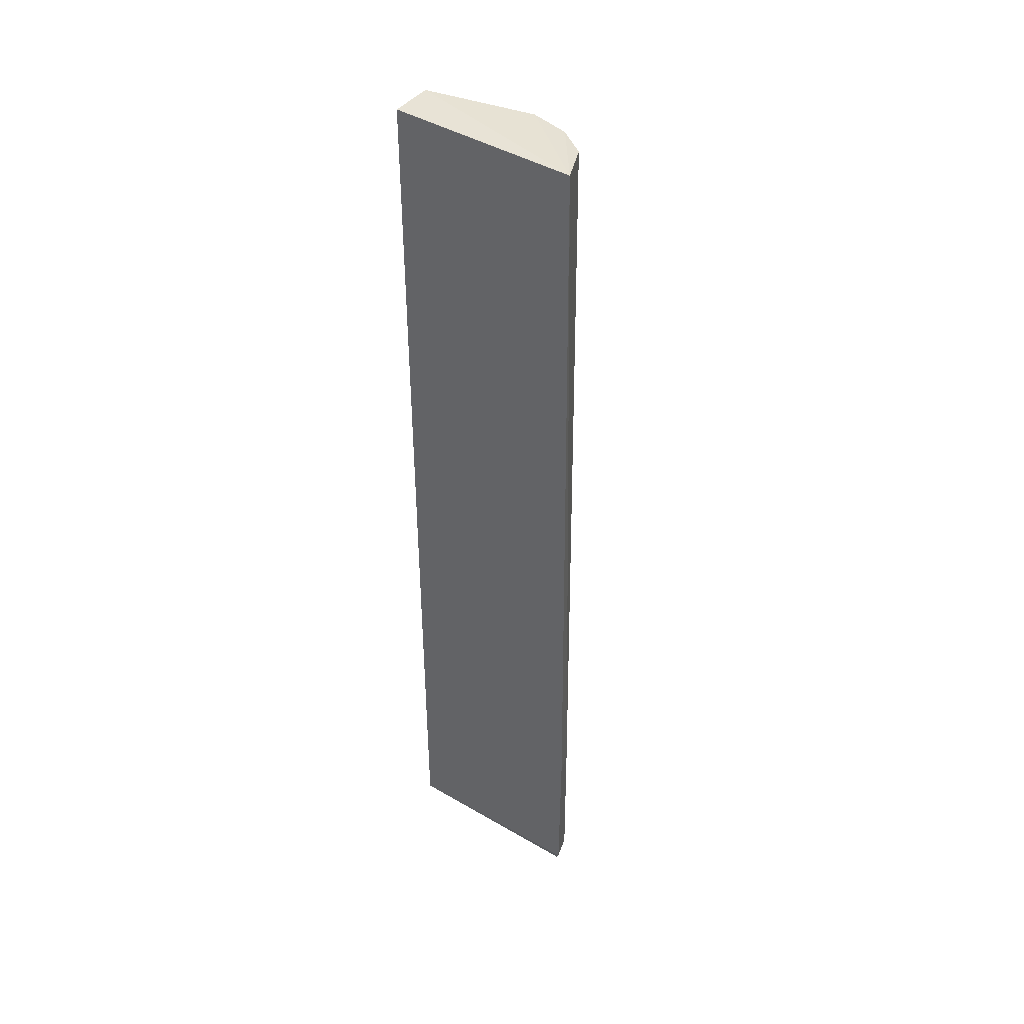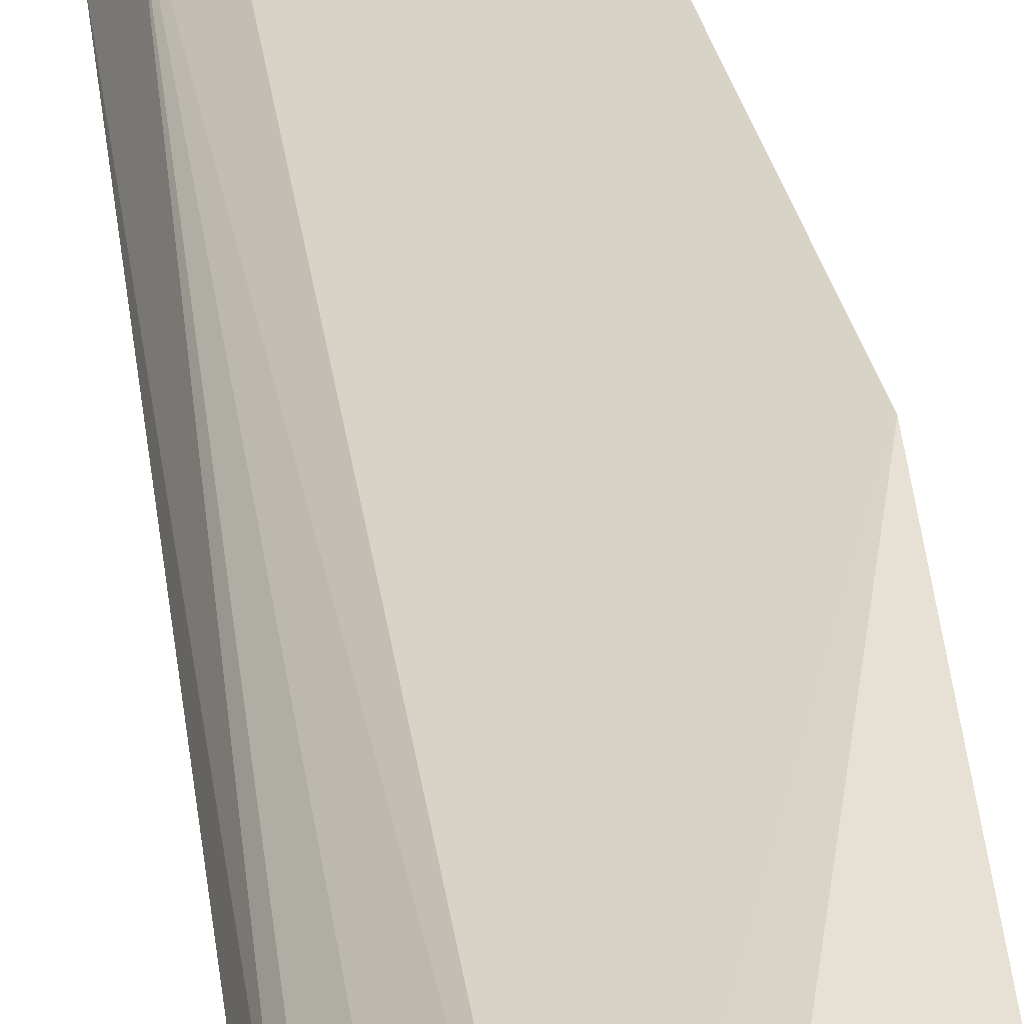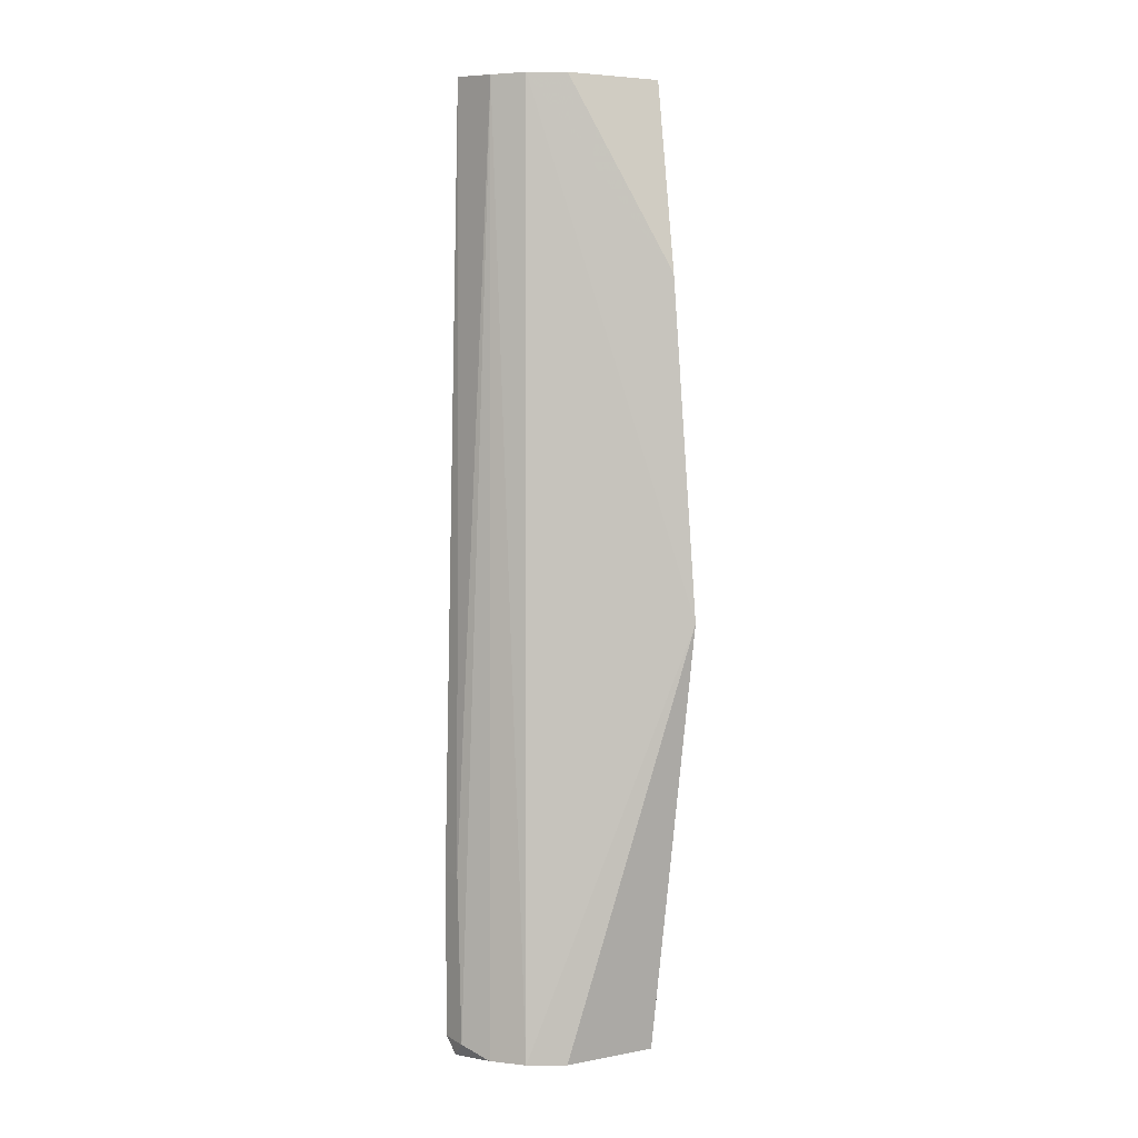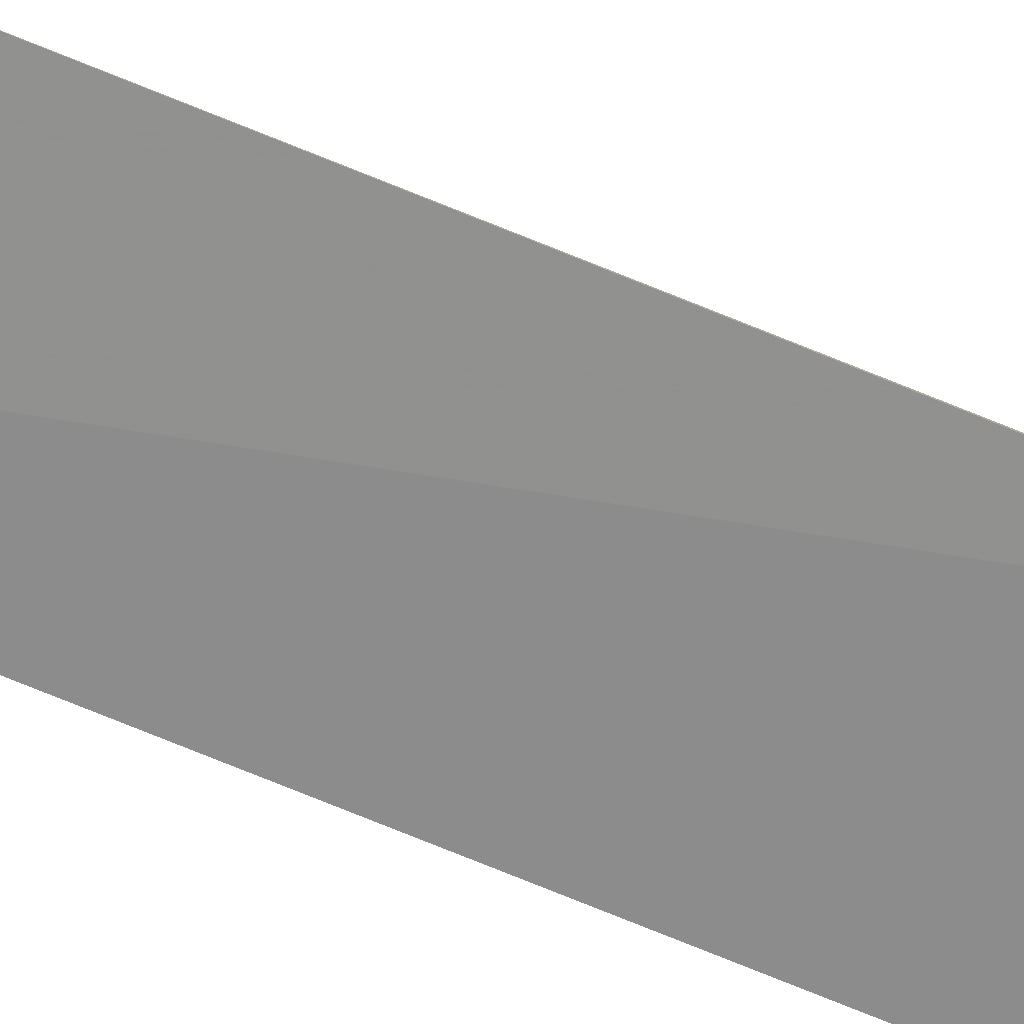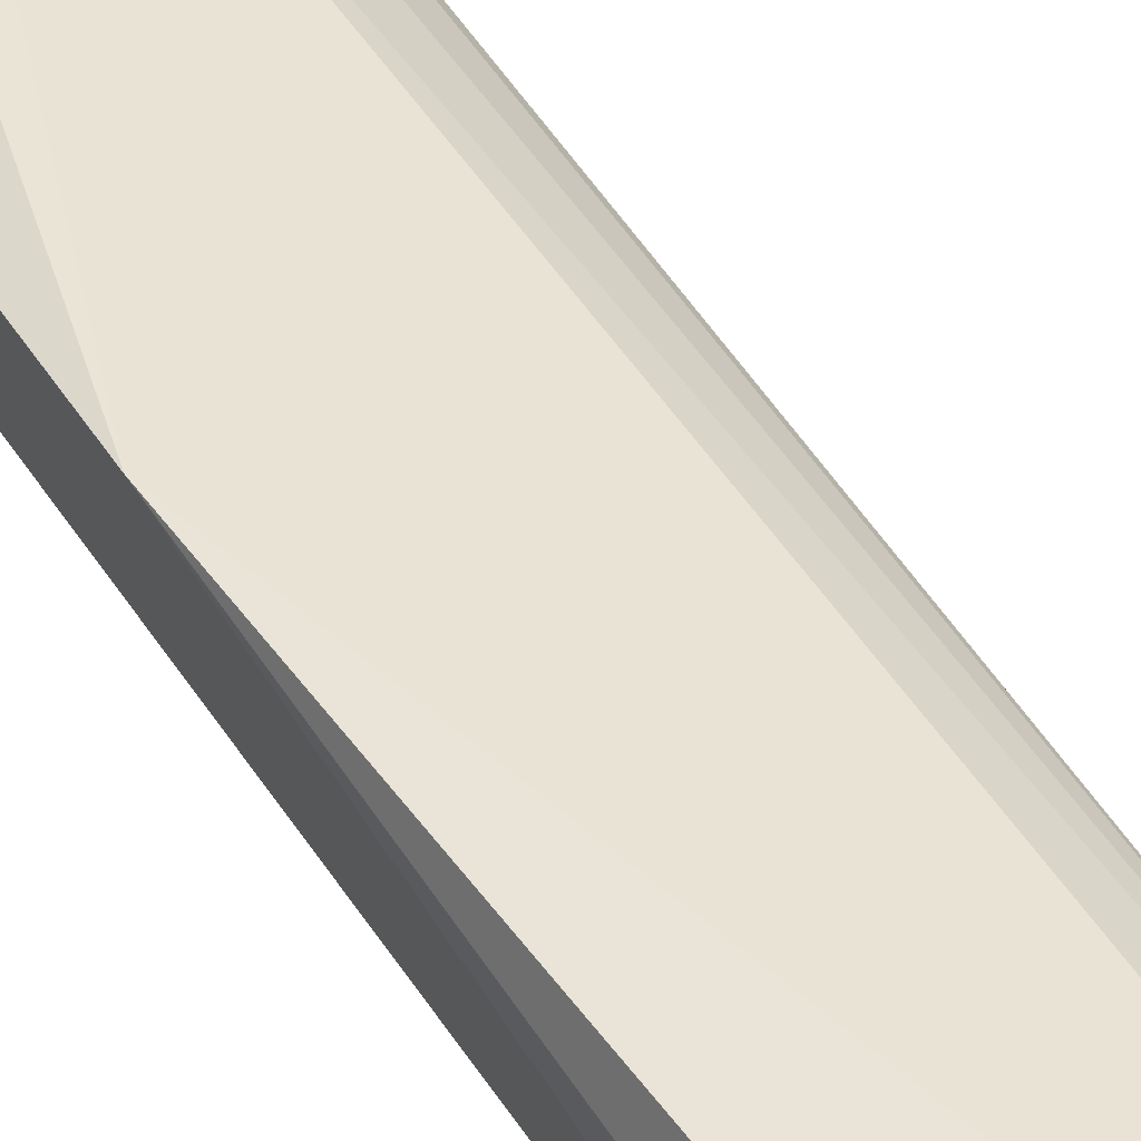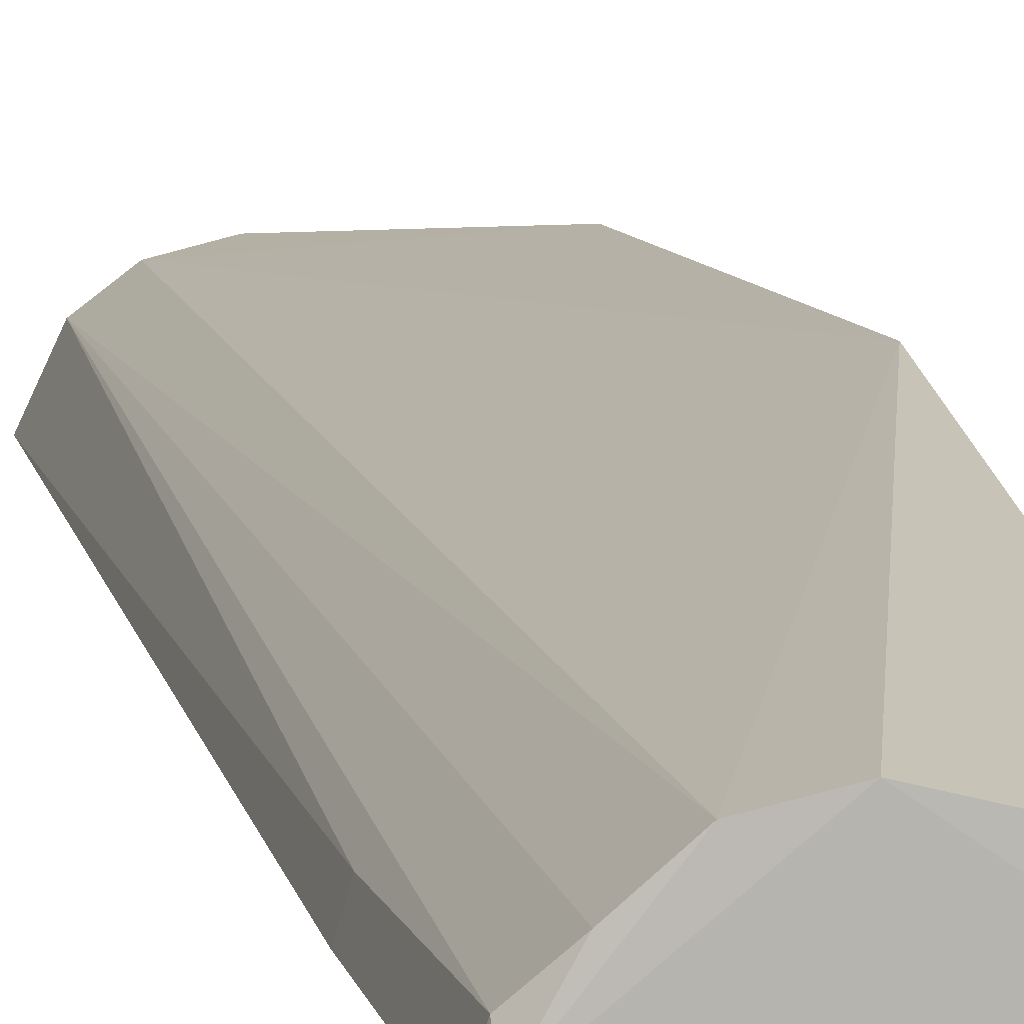
<metadata>
{"format":"obj","ext":"obj","renderer":"f3d","projection":"perspective","resolution":1024,"background":"white","views":[{"elev":42.3,"azim":-145.4,"up":"+Y"},{"elev":32.8,"azim":-7.9,"up":"+Z"},{"elev":1.7,"azim":-18.5,"up":"+Y"},{"elev":-66.8,"azim":-113.6,"up":"+Z"},{"elev":51.1,"azim":148.0,"up":"+Z"},{"elev":10.4,"azim":-11.5,"up":"+Z"}]}
</metadata>
<code>
v 0.09404 -0.01308 0.02249
v 0.09376 -0.0929 0.01708
v 0.09438 0.007538 0.01215
v 0.07454 0.007424 0.01176
v 0.07958 -0.09291 0.01886
v 0.07334 -0.09129 0.01122
v 0.08372 0.006903 0.01971
v 0.09611 -0.04828 0.02337
v 0.09437 -0.09316 0.01222
v 0.07323 -0.07423 0.01121
v 0.09449 0.007419 0.01685
v 0.07665 0.00682 0.01652
v 0.08367 -0.09302 0.01976
v 0.07967 0.006818 0.01877
v 0.07405 -0.0931 0.01207
v 0.07391 -0.07412 0.01333
v 0.07419 -0.09162 0.01391
v 0.07649 -0.09289 0.01627
f 9 6 3
f 9 8 2
f 9 3 8
f 10 4 3
f 10 3 6
f 11 7 1
f 11 3 4
f 11 4 7
f 11 8 3
f 11 1 8
f 13 8 5
f 13 2 8
f 13 9 2
f 14 5 8
f 14 12 5
f 14 7 4
f 14 4 12
f 14 8 1
f 14 1 7
f 15 6 9
f 15 13 5
f 15 9 13
f 16 12 4
f 16 4 10
f 17 6 15
f 17 12 16
f 17 16 10
f 17 10 6
f 18 17 15
f 18 15 5
f 18 5 12
f 18 12 17

</code>
